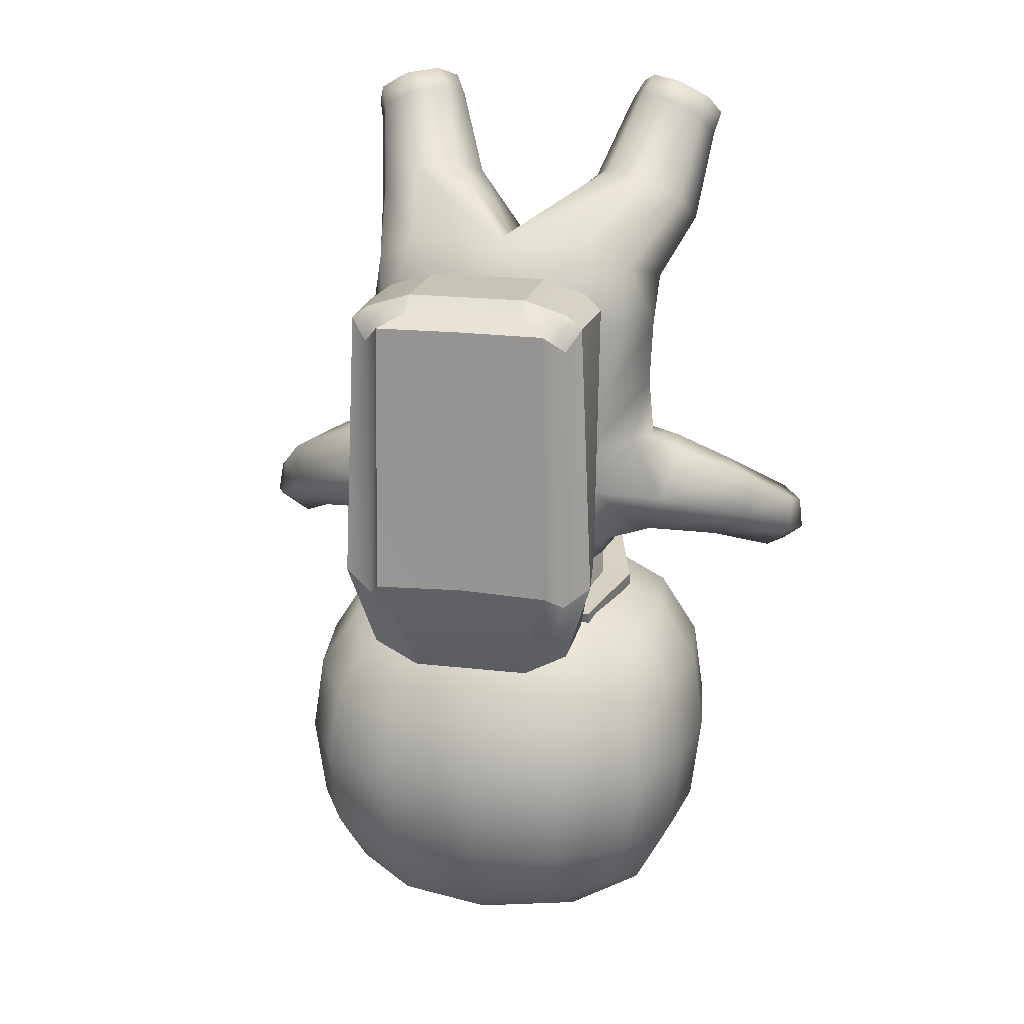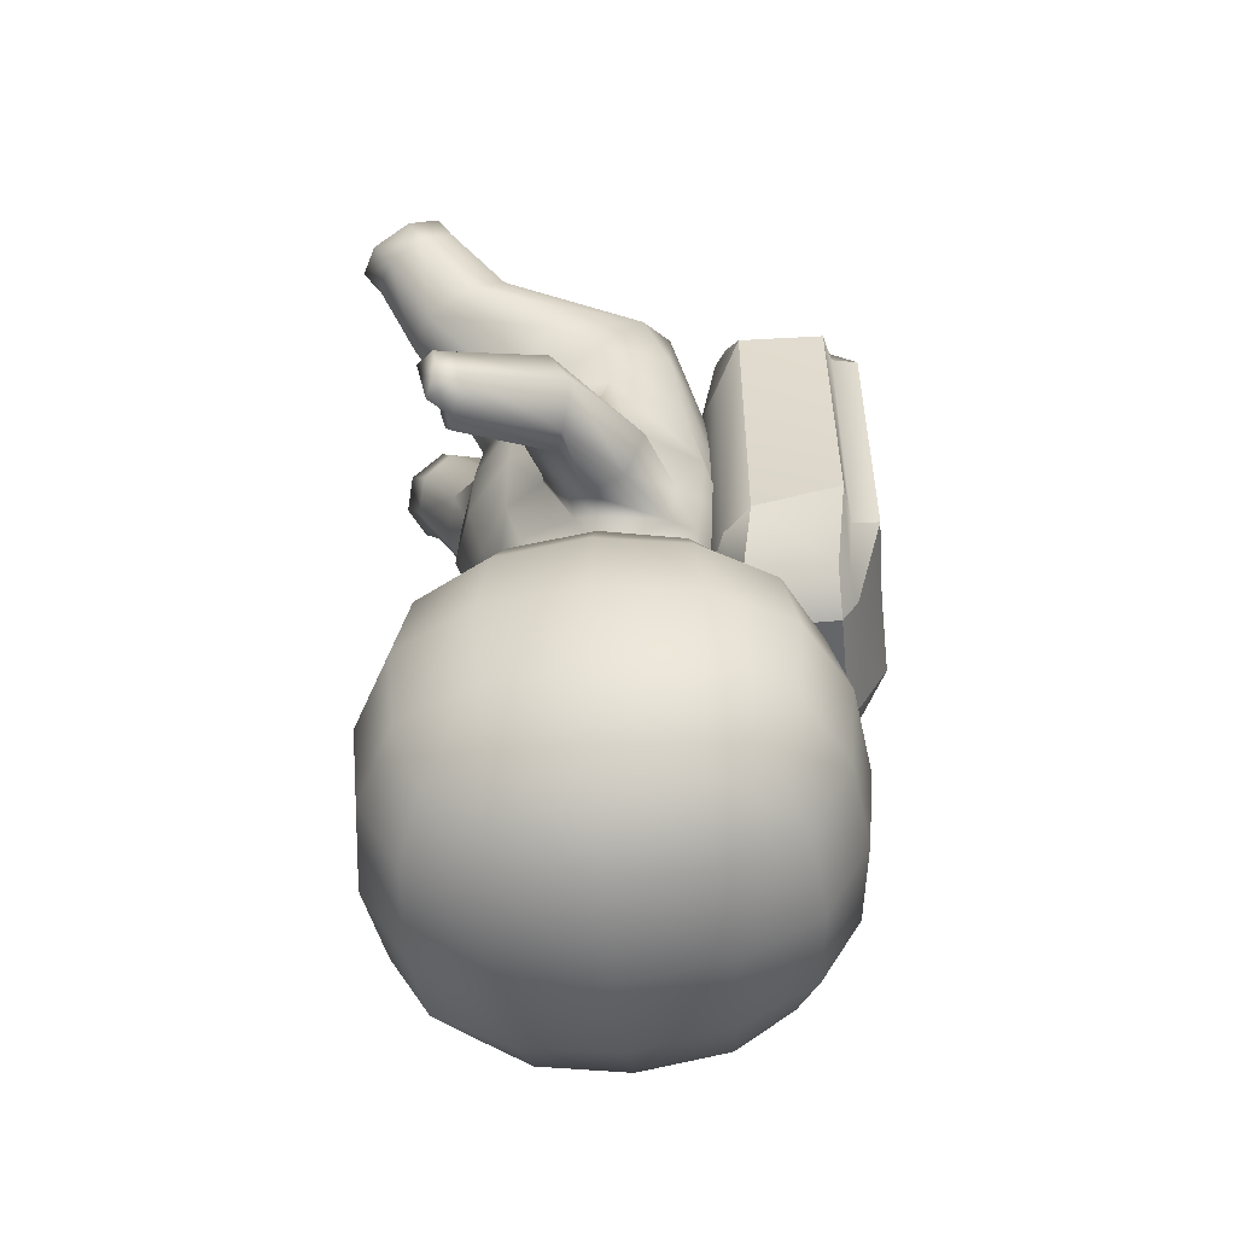
<metadata>
{"format":"obj","ext":"obj","renderer":"f3d","projection":"perspective","resolution":1024,"background":"white","views":[{"elev":19.8,"azim":12.3,"up":"+Y"},{"elev":-51.7,"azim":-84.3,"up":"+Y"}]}
</metadata>
<code>
v  1.004 -3.316 -0.7898
v  1.193 -3.253 0.0187
v  -0.0007 -3.303 1.101
v  0.9186 -3.303 0.8991
v  1.381 -0.9447 -0.9481
v  1.766 -0.8964 0.1246
v  1.326 -1.002 0.8911
v  -0.0007 -1.131 1.337
v  -0.0007 0.0425 1.081
v  1.275 -0.297 -0.8941
v  1.788 -0.1924 0.0414
v  0.6358 -0.0324 1.054
v  1.488 -0.1369 0.7563
v  0.9222 0.9797 -2.066
v  1.374 0.7172 -2.189
v  1.852 0.6533 -1.954
v  2.077 0.8256 -1.498
v  1.916 1.133 -1.089
v  1.465 1.396 -0.9653
v  0.9867 1.46 -1.2
v  0.762 1.287 -1.656
v  1.376 2.129 -2.716
v  1.728 1.924 -2.812
v  2.102 1.875 -2.628
v  1.251 2.415 -2.329
v  1.764 2.235 -2.267
v  2.277 2.054 -2.206
v  1.426 2.549 -1.973
v  1.8 2.499 -1.79
v  2.152 2.295 -1.886
v  1.777 0.281 -0.5089
v  1.483 -0.0038 -1.286
v  0.9362 -0.0213 -1.698
v  -0.0007 0.9282 0.772
v  1.083 0.9055 0.7436
v  1.56 0.5934 0.4747
v  1.704 2.282 -1.627
v  2.076 2.066 -1.729
v  2.208 1.812 -2.066
v  2.023 1.67 -2.442
v  1.629 1.723 -2.636
v  1.257 1.939 -2.534
v  1.125 2.192 -2.196
v  1.31 2.334 -1.821
v  0.6358 -0.325 -1.426
v  0.7196 -0.9722 -1.502
v  0.4256 -3.253 -1.123
v  0.6553 -3.68 -0.0052
v  0.4443 -3.303 1.006
v  0.5673 -1.082 1.213
v  1.606 -1.62 0.3089
v  1.184 -2.195 0.7773
v  1.281 -2.854 0.6704
v  1.442 -2.934 0
v  1.38 -2.164 -0.6217
v  1.799 -1.653 -0.1058
v  3.485 -2.787 -1.253
v  3.486 -3.204 -1.131
v  3.184 -3.477 -1.285
v  2.944 -3.361 -1.339
v  2.792 -2.8 -1.493
v  3.182 -2.641 -1.529
v  3.578 -2.874 -1.453
v  3.626 -3.231 -1.391
v  3.388 -3.446 -1.512
v  3.355 -2.768 -1.65
v  2.672 -2.108 -0.7125
v  2.289 -2.448 -0.818
v  2.249 -2.881 -0.3617
v  2.591 -3.003 -0.2743
v  2.974 -2.701 -0.1521
v  3.014 -2.253 -0.3712
v  1.005 0.4702 2.552
v  0.6716 0.4591 2.616
v  1.172 0.4591 2.423
v  1.172 0.0774 2.561
v  1.005 0.4063 1.244
v  1.172 0.4591 1.373
v  0.6716 0.4591 1.18
v  1.172 -0.3494 1.236
v  1.005 -3.634 1.295
v  0.6716 -3.723 1.236
v  1.172 -3.723 1.414
v  1.172 -3.029 1.236
v  1.005 -3.634 2.501
v  1.172 -3.723 2.383
v  0.6716 -3.723 2.561
v  1.172 -3.029 2.561
v  0.6716 0.6173 2.423
v  0.6716 0.6173 1.373
v  0.6716 -3.991 1.414
v  0.6716 -3.991 2.383
v  0.3391 0.3289 1.028
v  0.3391 -2.822 1.003
v  1.385 0.3142 1.536
v  1.339 0.3289 2.488
v  1.478 -2.777 2.513
v  1.339 -2.822 1.544
v  0.9579 0.3142 2.861
v  1.004 -2.822 2.869
v  0.4232 -3.366 -1.104
v  0.9714 -3.384 -0.9816
v  1.206 -3.529 0.0488
v  0.9728 -3.667 1.025
v  0.4239 -3.684 1.147
v  0.4249 -3.514 -1.157
v  0.9731 -3.531 -1.035
v  1.207 -3.676 -0.0047
v  0.9745 -3.784 0.7584
v  0.4256 -3.801 0.8805
v  0.4982 -3.318 -1.442
v  1.218 -3.348 -1.226
v  1.555 -3.529 0.0615
v  1.211 -3.678 1.138
v  0.4988 -3.708 1.345
v  0.5006 -3.856 1.291
v  1.213 -3.826 1.084
v  1.557 -3.677 0.008
v  1.221 -3.495 -1.28
v  0.5 -3.466 -1.495
v  1.104 -2.164 -1.063
v  0.5625 -2.164 -1.396
v  -0.0007 -2.164 -1.593
v  -0.0007 -2.267 1.297
v  0.5008 -2.238 1.168
v  1.052 -2.205 1.024
v  1.331 -1.611 -1.026
v  0.6795 -1.611 -1.548
v  -0.0007 -1.602 -1.788
v  -0.0007 -1.746 1.372
v  0.5297 -1.705 1.232
v  1.121 -1.66 1.076
v  1.056 -2.697 -0.9084
v  0.506 -2.706 -1.21
v  -0.0007 -2.706 -1.359
v  -0.0007 -2.76 1.204
v  0.4739 -2.745 1.091
v  0.9882 -2.728 0.9647
v  1.28 -2.706 -0.3039
v  2.176 -2.634 -0.6053
v  2.841 -3.151 -1.414
v  2.932 -2.602 -1.494
v  2.498 -2.249 -0.8199
v  1.672 -1.602 -0.2968
v  1.996 -2.314 0.5119
v  2.15 -1.826 0.0412
v  2.053 -1.732 -0.3778
v  1.831 -1.799 -0.5331
v  1.514 -2.2 -0.6248
v  1.502 -2.575 -0.3364
v  1.644 -2.787 -0.1574
v  1.835 -2.79 0.2896
v  -0.0007 -3.68 -0.0052
v  -0.0007 -3.991 1.414
v  -0.0007 0.3252 1.024
v  -0.0007 0.3237 2.866
v  -0.0007 0.4591 2.616
v  -0.0007 0.4591 1.18
v  -0.0007 -3.354 -1.194
v  -0.0007 -3.814 0.9709
v  -0.0007 -3.714 1.379
v  -0.0007 -3.862 1.325
v  -0.0007 -0.9591 -1.752
v  -0.7211 -0.9722 -1.502
v  -0.681 -1.611 -1.548
v  -1.382 -0.9447 -0.9481
v  -1.768 -0.8964 0.1246
v  -1.673 -1.602 -0.2968
v  -1.332 -1.611 -1.026
v  -1.328 -1.002 0.8911
v  -0.5688 -1.082 1.213
v  -0.5312 -1.705 1.232
v  -1.122 -1.66 1.076
v  -0.0007 -0.0074 -1.363
v  -0.6373 -0.325 -1.426
v  -1.277 -0.297 -0.8941
v  -1.79 -0.1924 0.0414
v  -1.489 -0.1369 0.7563
v  -0.6373 -0.0324 1.054
v  -0.9237 0.9797 -2.066
v  -1.375 0.7172 -2.189
v  -0.9377 -0.0213 -1.698
v  -0.0007 0.3696 -1.375
v  -1.853 0.6533 -1.954
v  -1.485 -0.0038 -1.286
v  -2.078 0.8256 -1.498
v  -1.778 0.281 -0.5089
v  -1.918 1.133 -1.089
v  -1.561 0.5934 0.4747
v  -1.466 1.396 -0.9653
v  -1.084 0.9055 0.7436
v  -0.9882 1.46 -1.2
v  -0.7634 1.287 -1.656
v  -0.0007 0.7884 -0.0284
v  -1.377 2.129 -2.716
v  -1.73 1.924 -2.812
v  -1.63 1.723 -2.636
v  -1.258 1.939 -2.534
v  -2.103 1.875 -2.628
v  -2.024 1.67 -2.442
v  -2.279 2.054 -2.206
v  -2.209 1.812 -2.066
v  -2.154 2.295 -1.886
v  -2.077 2.066 -1.729
v  -1.801 2.499 -1.79
v  -1.705 2.282 -1.627
v  -1.428 2.549 -1.973
v  -1.311 2.334 -1.821
v  -1.252 2.415 -2.329
v  -1.126 2.192 -2.196
v  -1.766 2.235 -2.267
v  -0.4264 -3.514 -1.157
v  -0.9746 -3.531 -1.035
v  -1.209 -3.676 -0.0047
v  -0.6568 -3.68 -0.0052
v  -0.976 -3.784 0.7584
v  -0.4271 -3.801 0.8805
v  -1.607 -1.62 0.3089
v  -1.186 -2.195 0.7773
v  -1.998 -2.314 0.5119
v  -2.152 -1.826 0.0412
v  -1.282 -2.854 0.6704
v  -1.836 -2.79 0.2896
v  -1.443 -2.934 0
v  -1.645 -2.787 -0.1574
v  -1.282 -2.706 -0.3039
v  -1.503 -2.575 -0.3364
v  -1.801 -1.653 -0.1058
v  -2.055 -1.732 -0.3778
v  -1.833 -1.799 -0.5331
v  -3.579 -2.874 -1.453
v  -3.627 -3.231 -1.391
v  -3.389 -3.446 -1.512
v  -3.357 -2.768 -1.65
v  -3.185 -3.477 -1.285
v  -2.946 -3.361 -1.339
v  -2.842 -3.151 -1.414
v  -3.183 -2.641 -1.529
v  -3.487 -2.787 -1.253
v  -3.488 -3.204 -1.131
v  -2.975 -2.701 -0.1521
v  -3.016 -2.253 -0.3712
v  -2.593 -3.003 -0.2743
v  -2.25 -2.881 -0.3617
v  -2.178 -2.634 -0.6053
v  -2.673 -2.108 -0.7125
v  -2.933 -2.602 -1.494
v  -2.5 -2.249 -0.8199
v  -1.387 0.3142 1.536
v  -1.341 0.3289 2.488
v  -1.479 -2.777 2.513
v  -1.341 -2.822 1.544
v  -0.9593 0.3142 2.861
v  -0.0007 -2.79 2.851
v  -1.006 -2.822 2.869
v  -0.6731 0.6173 2.423
v  -0.6731 0.4591 2.616
v  -1.006 0.4702 2.552
v  -1.173 0.4591 2.423
v  -0.6731 0.6173 1.373
v  -1.173 0.4591 1.373
v  -1.006 0.4063 1.244
v  -0.6731 0.4591 1.18
v  -0.6731 -3.991 1.414
v  -0.6731 -3.723 1.236
v  -1.006 -3.634 1.295
v  -1.173 -3.723 1.414
v  -0.6731 -3.991 2.383
v  -1.173 -3.723 2.383
v  -1.006 -3.634 2.501
v  -0.6731 -3.723 2.561
v  -0.3406 0.3289 1.028
v  -1.173 -0.3494 1.236
v  -0.3406 -2.822 1.003
v  -1.173 -3.029 1.236
v  -1.173 0.0774 2.561
v  -1.173 -3.029 2.561
v  -0.0007 0.6173 2.423
v  -0.0007 -3.723 2.561
v  -0.4271 -3.253 -1.123
v  -1.005 -3.316 -0.7898
v  -0.9729 -3.384 -0.9816
v  -0.4247 -3.366 -1.104
v  -1.195 -3.253 0.0187
v  -1.207 -3.529 0.0488
v  -0.92 -3.303 0.8991
v  -0.9743 -3.667 1.025
v  -0.4458 -3.303 1.006
v  -0.4253 -3.684 1.147
v  -0.0007 -3.71 1.236
v  -0.4997 -3.318 -1.442
v  -1.22 -3.348 -1.226
v  -1.222 -3.495 -1.28
v  -0.5015 -3.466 -1.495
v  -1.556 -3.529 0.0615
v  -1.558 -3.677 0.008
v  -1.212 -3.678 1.138
v  -1.214 -3.826 1.084
v  -0.5003 -3.708 1.345
v  -0.502 -3.856 1.291
v  -0.0007 -3.501 -1.248
v  -0.0007 -3.462 -1.53
v  -0.564 -2.164 -1.396
v  -0.5074 -2.706 -1.21
v  -1.058 -2.697 -0.9084
v  -1.105 -2.164 -1.063
v  -1.382 -2.164 -0.6217
v  -0.5022 -2.238 1.168
v  -0.4754 -2.745 1.091
v  -0.9897 -2.728 0.9647
v  -1.053 -2.205 1.024
v  -0.0007 -3.253 -1.215
v  -1.515 -2.2 -0.6248
v  -2.291 -2.448 -0.818
v  -2.793 -2.8 -1.493
v  -0.0007 0.6173 1.373
v  -0.0007 -3.991 2.383
v  -0.0007 -2.81 1.003
v  -0.0007 -3.315 -1.476
v  -1.606 -7.162 -1.615
v  0 -7.606 -1.974
v  0 -8.168 -0.0022
v  -1.962 -7.484 -0.0075
v  1.606 -7.163 -1.615
v  1.962 -7.484 -0.0075
v  0 -7.481 1.966
v  -1.611 -7.129 1.609
v  1.611 -7.129 1.609
v  -1.945 -5.556 -1.95
v  0 -5.616 -2.571
v  1.945 -5.557 -1.95
v  2.544 -5.547 0.0022
v  1.962 -5.598 1.944
v  0 -5.568 2.527
v  -1.962 -5.597 1.944
v  -2.544 -5.547 0.0021
v  -1.599 -4.098 -1.483
v  -0.0001 -3.685 -1.727
v  1.599 -4.098 -1.482
v  1.959 -3.884 0.0145
v  1.61 -4.237 1.485
v  0 -3.953 1.723
v  -1.61 -4.237 1.484
v  -1.96 -3.883 0.0142
v  0 -3.365 -0.0027
v  -1.033 -7.902 -1.037
v  1.034 -7.903 -1.037
v  -1.033 -7.849 1.03
v  1.034 -7.849 1.03
v  -1.026 -6.627 -2.331
v  1.026 -6.627 -2.331
v  2.296 -6.537 -1.035
v  2.304 -6.55 1.03
v  1.034 -6.552 2.312
v  -1.033 -6.551 2.312
v  -2.304 -6.55 1.03
v  -2.296 -6.537 -1.035
v  -1.022 -4.586 -2.197
v  1.022 -4.586 -2.197
v  2.292 -4.636 -0.9873
v  2.303 -4.687 0.9997
v  1.034 -4.712 2.177
v  -1.033 -4.712 2.177
v  -2.303 -4.687 0.9996
v  -2.292 -4.635 -0.9878
v  -1.029 -3.495 -0.8963
v  1.029 -3.496 -0.8957
v  -1.033 -3.643 0.9017
v  1.033 -3.643 0.9018
v  -0.9795 -7.469 -1.875
v  0 -8.065 -1.087
v  -1.086 -8.003 -0.0049
v  -1.866 -7.399 -0.9859
v  0.9795 -7.47 -1.875
v  1.866 -7.399 -0.9859
v  1.086 -8.003 -0.0049
v  0 -7.99 1.084
v  -0.9812 -7.383 1.869
v  -1.868 -7.383 0.9763
v  1.868 -7.383 0.9763
v  0.9813 -7.383 1.869
v  -1.074 -5.593 -2.43
v  0 -6.717 -2.465
v  -1.857 -6.514 -1.873
v  1.074 -5.593 -2.43
v  1.857 -6.514 -1.873
v  2.41 -5.541 -1.073
v  2.42 -6.585 -0.0045
v  2.422 -5.576 1.076
v  1.868 -6.511 1.869
v  1.086 -5.584 2.401
v  0 -6.591 2.435
v  -1.086 -5.584 2.401
v  -1.868 -6.511 1.869
v  -2.422 -5.575 1.076
v  -2.42 -6.585 -0.0045
v  -2.41 -5.541 -1.073
v  -0.9733 -3.817 -1.673
v  0 -4.522 -2.3
v  -1.851 -4.662 -1.792
v  0.9731 -3.817 -1.673
v  1.851 -4.663 -1.791
v  1.859 -3.921 -0.8909
v  2.418 -4.609 0.011
v  1.867 -4.003 0.9062
v  1.868 -4.759 1.786
v  0.9811 -4.032 1.668
v  0 -4.659 2.273
v  -0.9811 -4.032 1.668
v  -1.868 -4.758 1.786
v  -1.867 -4.003 0.906
v  -2.418 -4.609 0.0108
v  -1.859 -3.92 -0.8917
v  -1.084 -3.483 0.005
v  0 -3.356 -0.9235
v  1.084 -3.484 0.0052
v  0 -3.543 0.9218
v  -0.0007 -3.71 1.236
g Spaceman
f 163 46 128 129
f 5 6 144 127
f 7 50 131 132
f 174 45 46 163
f 10 11 6 5
f 11 13 7 6
f 13 12 50 7
f 14 15 33 183
f 15 16 32 33
f 16 17 31 32
f 17 18 36 31
f 18 19 35 36
f 19 20 34 35
f 20 21 194 34
f 21 14 183 194
f 22 23 41 42
f 23 24 40 41
f 24 27 39 40
f 27 30 38 39
f 30 29 37 38
f 29 28 44 37
f 28 25 43 44
f 25 22 42 43
f 25 26 23 22
f 26 27 24 23
f 28 29 26 25
f 29 30 27 26
f 33 45 174 183
f 31 11 10 32
f 36 13 11 31
f 35 12 13 36
f 34 9 12 35
f 41 15 14 42
f 40 16 15 41
f 39 17 16 40
f 38 18 17 39
f 37 19 18 38
f 44 20 19 37
f 43 21 20 44
f 42 14 21 43
f 106 107 108 48
f 48 108 109 110
f 46 5 127 128
f 50 8 130 131
f 45 10 5 46
f 12 9 8 50
f 33 32 10 45
f 51 52 145 146
f 52 53 152 145
f 53 54 151 152
f 54 139 150 151
f 144 56 147 148
f 56 51 146 147
f 63 64 65 66
f 59 60 141 62
f 57 58 64 63
f 58 59 65 64
f 59 62 66 65
f 62 57 63 66
f 71 58 57 72
f 70 59 58 71
f 69 60 59 70
f 141 60 69 140
f 67 62 142 143
f 72 57 62 67
f 95 96 97 98
f 99 156 254 100
f 89 74 73 75
f 90 78 77 79
f 91 82 81 83
f 92 86 85 87
f 93 79 77 80
f 94 84 81 82
f 95 80 77 78
f 96 75 73 76
f 97 88 85 86
f 98 83 81 84
f 99 76 73 74
f 100 87 85 88
f 89 278 157 74
f 90 89 75 78
f 91 154 290 82
f 92 91 83 86
f 93 155 158 79
f 94 93 80 84
f 96 95 78 75
f 97 96 76 88
f 98 97 86 83
f 95 98 84 80
f 100 254 279 87
f 99 100 88 76
f 47 1 102 101
f 1 2 103 102
f 2 4 104 103
f 4 49 105 104
f 49 3 418 105
f 111 112 119 120
f 112 113 118 119
f 113 114 117 118
f 114 115 116 117
f 115 161 162 116
f 101 102 112 111
f 102 103 113 112
f 103 104 114 113
f 104 105 115 114
f 105 418 161 115
f 110 109 117 116
f 109 108 118 117
f 108 107 119 118
f 107 106 120 119
f 106 301 302 120
f 122 134 135 123
f 139 133 121 55
f 125 137 138 126
f 121 133 134 122
f 124 136 137 125
f 128 122 123 129
f 55 121 127 144
f 131 125 126 132
f 127 121 122 128
f 130 124 125 131
f 134 47 312 135
f 54 2 139
f 138 4 2 53
f 137 49 4 138
f 133 1 47 134
f 136 3 49 137
f 6 7 132 51
f 132 126 52 51
f 52 126 138 53
f 6 56 144
f 139 55 149 150
f 140 68 61 141
f 141 61 142 62
f 142 61 68 143
f 143 68 149 148
f 2 1 133 139
f 145 71 72 146
f 152 70 71 145
f 151 69 70 152
f 150 140 69 151
f 147 67 143 148
f 146 72 67 147
f 149 68 140 150
f 149 55 144 148
f 6 51 56
f 54 53 2
f 301 106 48 153
f 153 48 110 160
f 278 89 90 316
f 154 91 92 317
f 155 93 94 318
f 316 90 79 158
f 317 92 87 279
f 318 94 82 290
f 156 99 74 157
f 312 47 101 159
f 319 111 120 302
f 159 101 111 319
f 160 110 116 162
f 163 129 165 164
f 166 169 168 167
f 170 173 172 171
f 174 163 164 175
f 176 166 167 177
f 177 167 170 178
f 178 170 171 179
f 180 183 182 181
f 181 182 185 184
f 184 185 187 186
f 186 187 189 188
f 188 189 191 190
f 190 191 34 192
f 192 34 194 193
f 193 194 183 180
f 195 198 197 196
f 196 197 200 199
f 199 200 202 201
f 201 202 204 203
f 203 204 206 205
f 205 206 208 207
f 207 208 210 209
f 209 210 198 195
f 209 195 196 211
f 211 196 199 201
f 207 209 211 205
f 205 211 201 203
f 182 183 174 175
f 187 185 176 177
f 189 187 177 178
f 191 189 178 179
f 34 191 179 9
f 197 198 180 181
f 200 197 181 184
f 202 200 184 186
f 204 202 186 188
f 206 204 188 190
f 208 206 190 192
f 210 208 192 193
f 198 210 193 180
f 212 215 214 213
f 215 217 216 214
f 164 165 169 166
f 171 172 130 8
f 175 164 166 176
f 179 171 8 9
f 182 175 176 185
f 218 221 220 219
f 219 220 223 222
f 222 223 225 224
f 224 225 227 226
f 168 230 229 228
f 228 229 221 218
f 231 234 233 232
f 235 238 237 236
f 239 231 232 240
f 240 232 233 235
f 235 233 234 238
f 238 234 231 239
f 241 242 239 240
f 243 241 240 235
f 244 243 235 236
f 237 245 244 236
f 246 248 247 238
f 242 246 238 239
f 249 252 251 250
f 253 255 254 156
f 256 259 258 257
f 260 263 262 261
f 264 267 266 265
f 268 271 270 269
f 272 273 262 263
f 274 265 266 275
f 249 261 262 273
f 250 276 258 259
f 251 269 270 277
f 252 275 266 267
f 253 257 258 276
f 255 277 270 271
f 256 257 157 278
f 260 261 259 256
f 264 265 290 154
f 268 269 267 264
f 272 263 158 155
f 274 275 273 272
f 250 259 261 249
f 251 277 276 250
f 252 267 269 251
f 249 273 275 252
f 255 271 279 254
f 253 276 277 255
f 280 283 282 281
f 281 282 285 284
f 284 285 287 286
f 286 287 289 288
f 288 289 418 3
f 291 294 293 292
f 292 293 296 295
f 295 296 298 297
f 297 298 300 299
f 299 300 162 161
f 283 291 292 282
f 282 292 295 285
f 285 295 297 287
f 287 297 299 289
f 289 299 161 418
f 217 300 298 216
f 216 298 296 214
f 214 296 293 213
f 213 293 294 212
f 212 294 302 301
f 303 123 135 304
f 226 307 306 305
f 308 311 310 309
f 306 303 304 305
f 124 308 309 136
f 165 129 123 303
f 307 168 169 306
f 172 173 311 308
f 169 165 303 306
f 130 172 308 124
f 304 135 312 280
f 224 226 284
f 310 222 284 286
f 309 310 286 288
f 305 304 280 281
f 136 309 288 3
f 167 218 173 170
f 173 218 219 311
f 219 222 310 311
f 167 168 228
f 226 227 313 307
f 245 237 315 314
f 237 238 247 315
f 247 248 314 315
f 248 230 313 314
f 284 226 305 281
f 220 221 242 241
f 223 220 241 243
f 225 223 243 244
f 227 225 244 245
f 229 230 248 246
f 221 229 246 242
f 313 227 245 314
f 313 230 168 307
f 167 228 218
f 224 284 222
f 301 153 215 212
f 153 160 217 215
f 278 316 260 256
f 154 317 268 264
f 155 318 274 272
f 316 158 263 260
f 317 279 271 268
f 318 290 265 274
f 156 157 257 253
f 312 159 283 280
f 319 302 294 291
f 159 319 291 283
f 160 162 300 217
f 320 370 346 373
f 370 321 371 346
f 322 372 346 371
f 372 323 373 346
f 321 374 347 371
f 374 324 375 347
f 325 376 347 375
f 376 322 371 347
f 323 372 348 379
f 372 322 377 348
f 326 378 348 377
f 378 327 379 348
f 322 376 349 377
f 376 325 380 349
f 328 381 349 380
f 381 326 377 349
f 329 382 350 384
f 382 330 383 350
f 321 370 350 383
f 370 320 384 350
f 330 385 351 383
f 385 331 386 351
f 324 374 351 386
f 374 321 383 351
f 331 387 352 386
f 387 332 388 352
f 325 375 352 388
f 375 324 386 352
f 332 389 353 388
f 389 333 390 353
f 328 380 353 390
f 380 325 388 353
f 333 391 354 390
f 391 334 392 354
f 326 381 354 392
f 381 328 390 354
f 334 393 355 392
f 393 335 394 355
f 327 378 355 394
f 378 326 392 355
f 335 395 356 394
f 395 336 396 356
f 323 379 356 396
f 379 327 394 356
f 336 397 357 396
f 397 329 384 357
f 320 373 357 384
f 373 323 396 357
f 337 398 358 400
f 398 338 399 358
f 330 382 358 399
f 382 329 400 358
f 338 401 359 399
f 401 339 402 359
f 331 385 359 402
f 385 330 399 359
f 339 403 360 402
f 403 340 404 360
f 332 387 360 404
f 387 331 402 360
f 340 405 361 404
f 405 341 406 361
f 333 389 361 406
f 389 332 404 361
f 341 407 362 406
f 407 342 408 362
f 334 391 362 408
f 391 333 406 362
f 342 409 363 408
f 409 343 410 363
f 335 393 363 410
f 393 334 408 363
f 343 411 364 410
f 411 344 412 364
f 336 395 364 412
f 395 335 410 364
f 344 413 365 412
f 413 337 400 365
f 329 397 365 400
f 397 336 412 365
f 344 414 366 413
f 414 345 415 366
f 338 398 366 415
f 398 337 413 366
f 345 416 367 415
f 416 340 403 367
f 339 401 367 403
f 401 338 415 367
f 343 409 368 411
f 409 342 417 368
f 345 414 368 417
f 414 344 411 368
f 342 407 369 417
f 407 341 405 369
f 340 416 369 405
f 416 345 417 369

</code>
